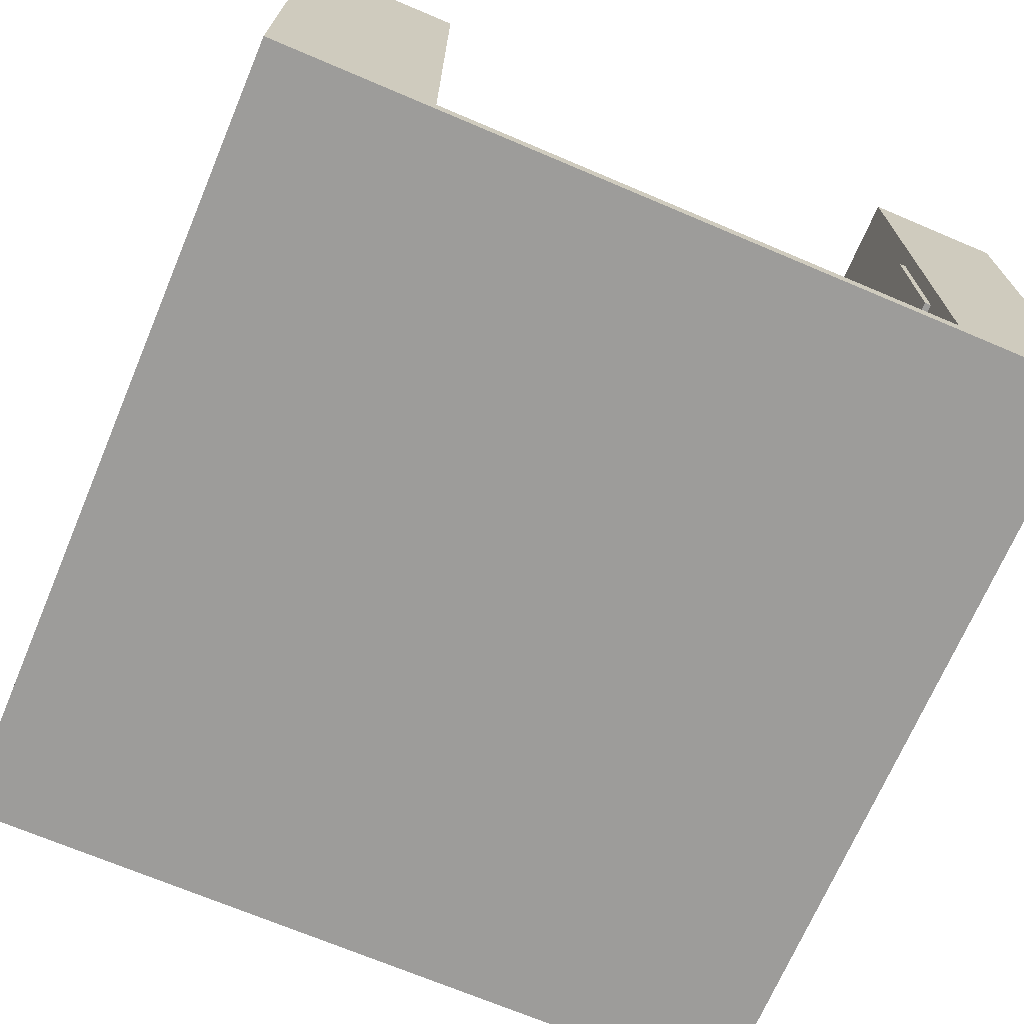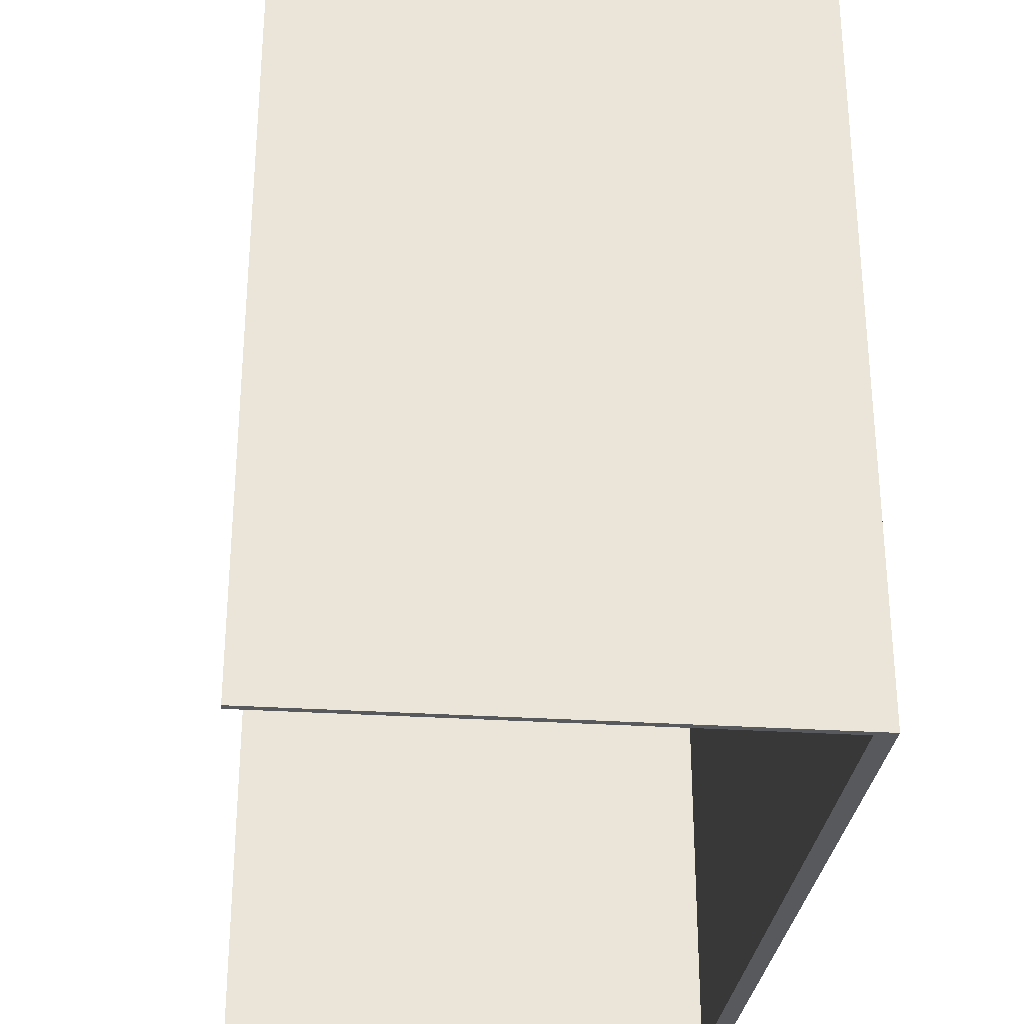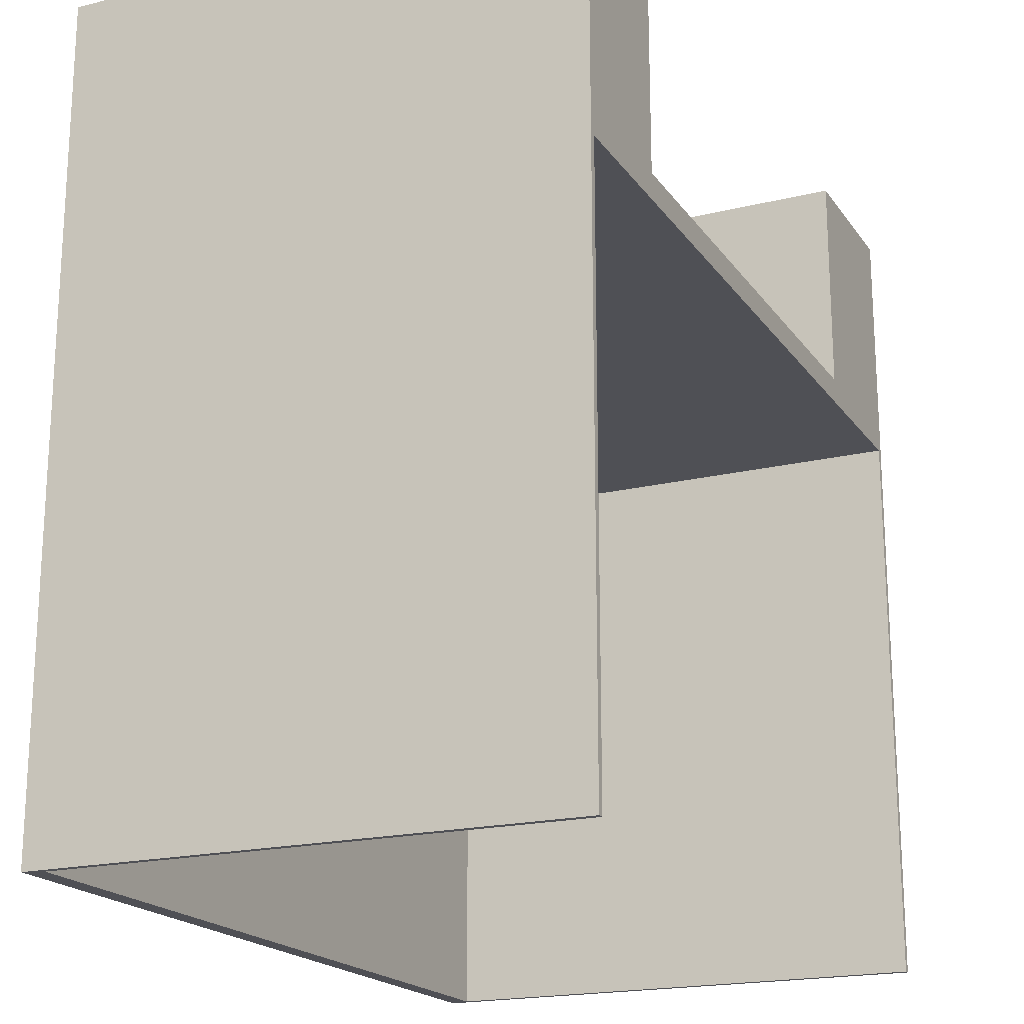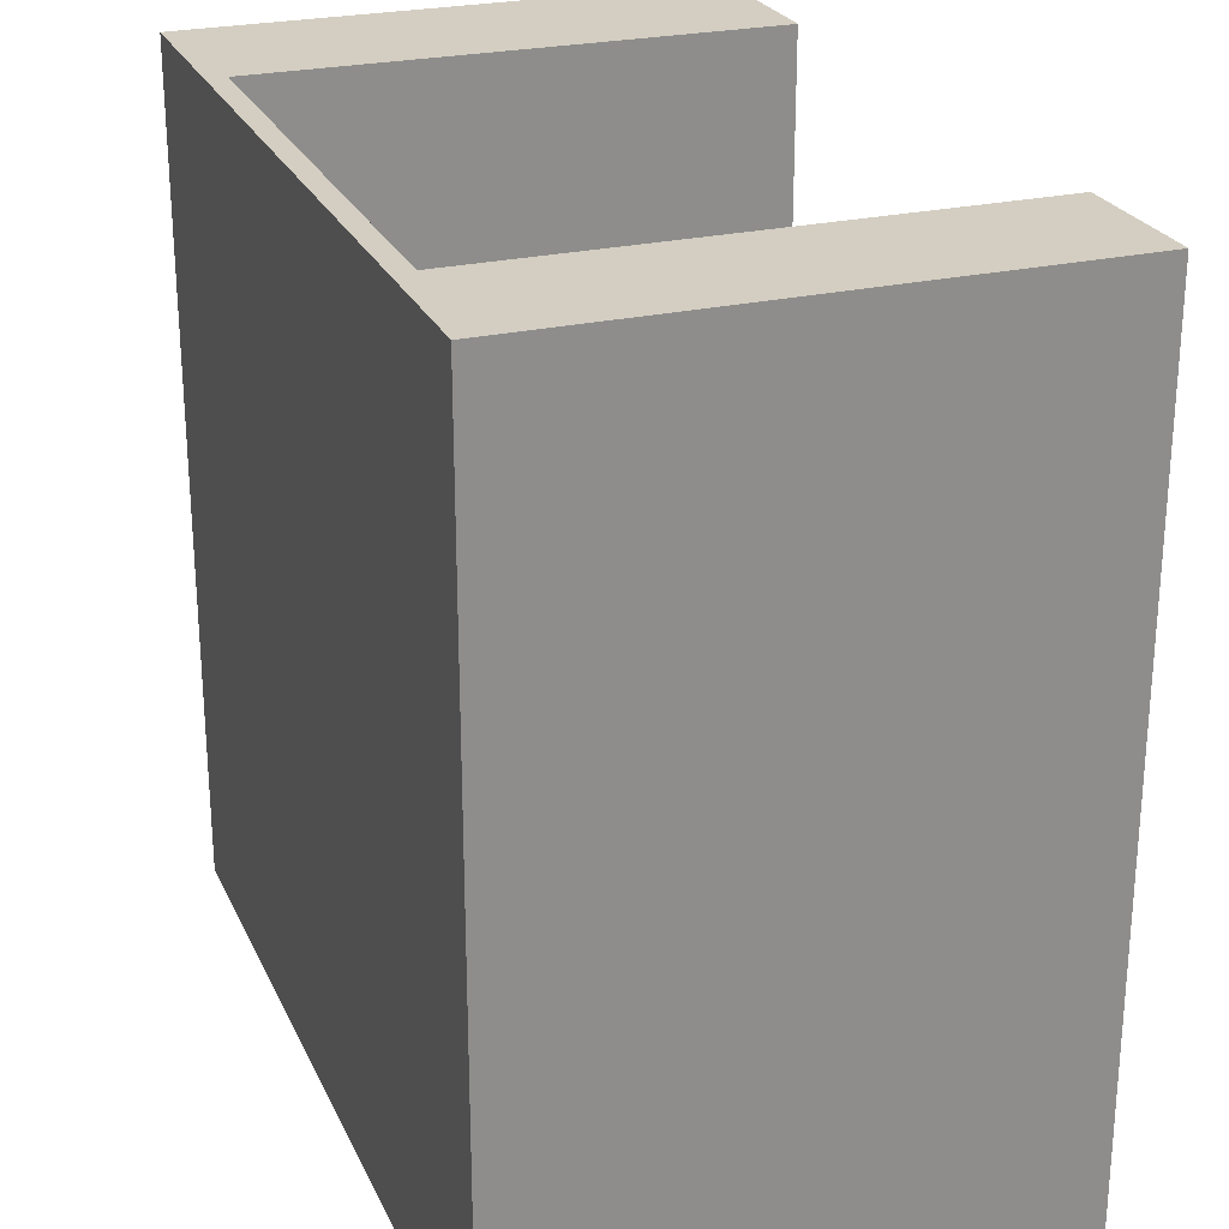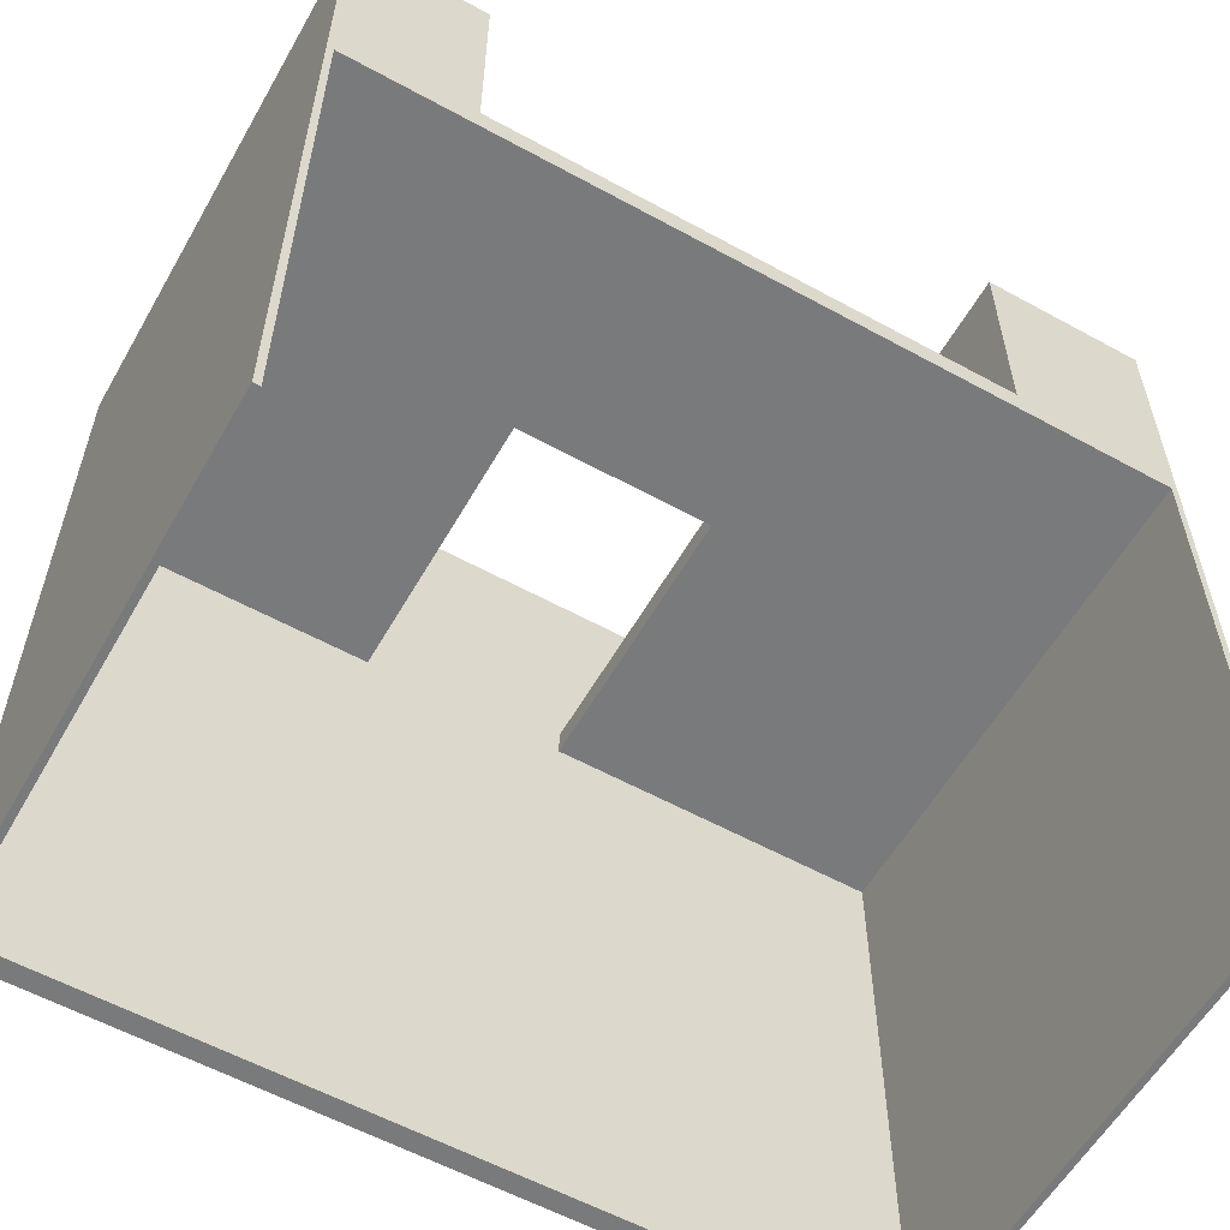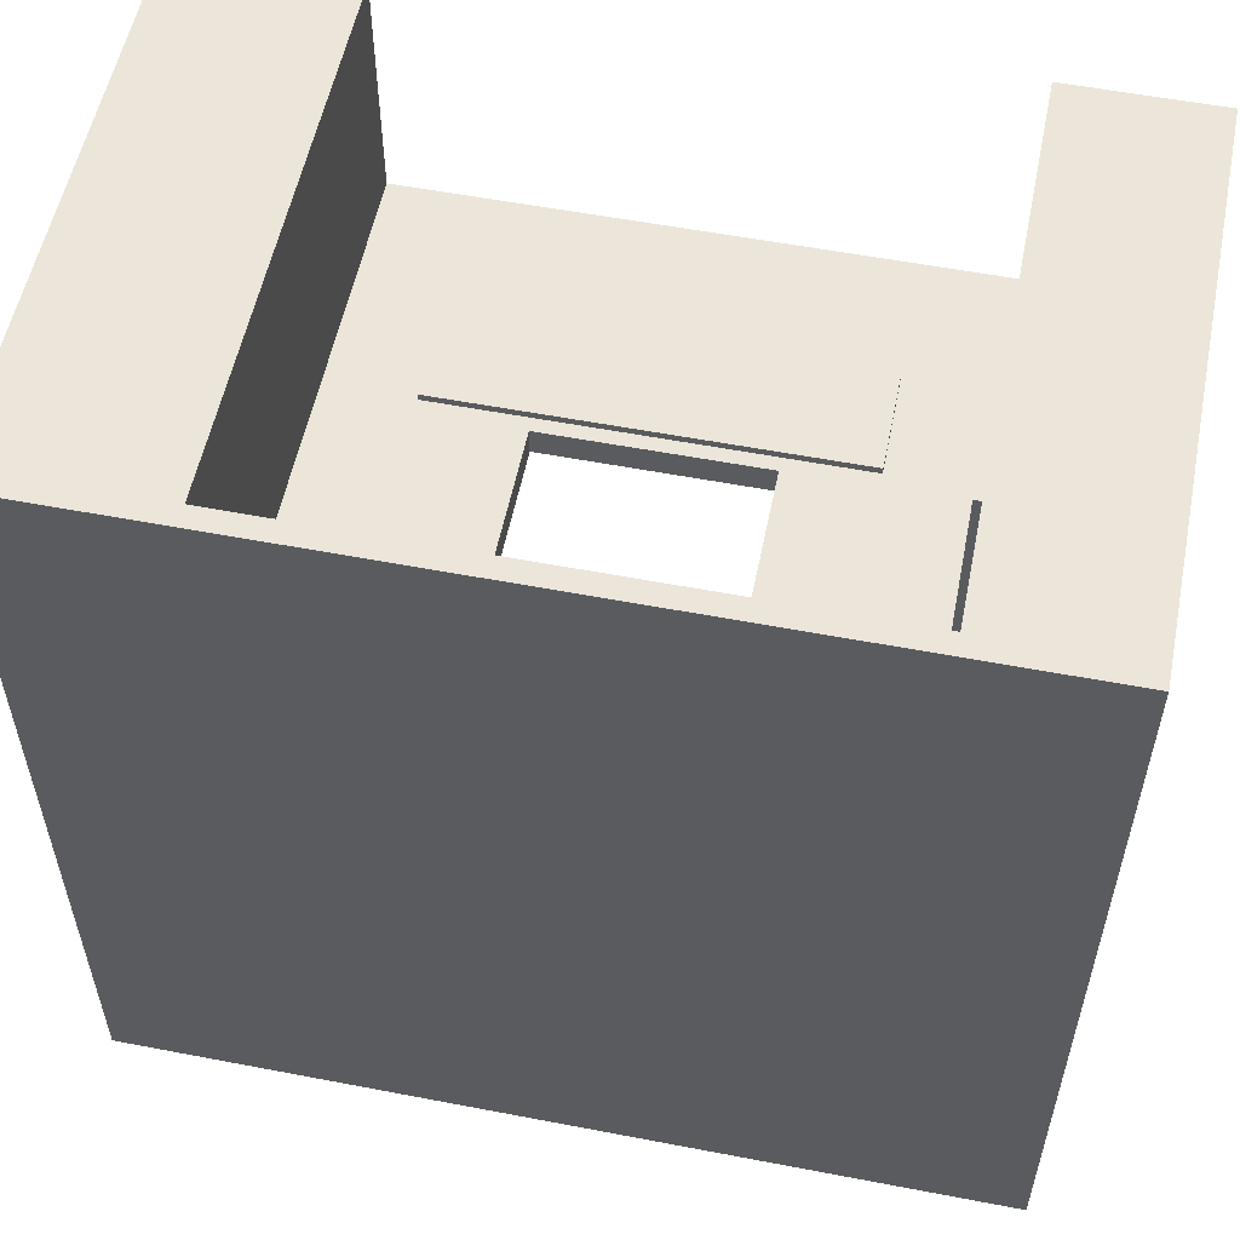
<metadata>
{"format":"obj","ext":"obj","renderer":"f3d","projection":"perspective","resolution":1024,"background":"white","views":[{"elev":-70.0,"azim":-23.0,"up":"+Y"},{"elev":-29.3,"azim":-95.6,"up":"+Z"},{"elev":-19.4,"azim":114.7,"up":"+Z"},{"elev":25.1,"azim":69.6,"up":"+Z"},{"elev":-58.0,"azim":150.4,"up":"+Z"},{"elev":55.6,"azim":11.4,"up":"+Z"}]}
</metadata>
<code>
g 4x2 first-3
v -63 0 63
v -63 0 -63
v -63 80 63
v -63 80 -63
v -26 47 30
v -26 47 29
v -26 61 30
v -26 61 29
v 18 3 29
v 18 3 25
v 18 45 29
v 18 45 25
v 41 21 61
v 41 21 31
v 41 23 60
v 41 23 54
v 41 23 50
v 41 23 44
v 41 23 40
v 41 23 34
v 41 24 53
v 41 24 52
v 41 24 43
v 41 24 42
v 41 24 33
v 41 24 32
v 41 25 60
v 41 25 54
v 41 25 53
v 41 25 52
v 41 25 50
v 41 25 44
v 41 25 43
v 41 25 42
v 41 25 40
v 41 25 34
v 41 25 33
v 41 25 32
v 41 26 60
v 41 26 54
v 41 26 50
v 41 26 44
v 41 26 40
v 41 26 34
v 41 27 53
v 41 27 52
v 41 27 43
v 41 27 42
v 41 27 33
v 41 27 32
v 41 28 60
v 41 28 54
v 41 28 53
v 41 28 52
v 41 28 50
v 41 28 44
v 41 28 43
v 41 28 42
v 41 28 40
v 41 28 34
v 41 28 33
v 41 28 32
v 41 29 60
v 41 29 54
v 41 29 50
v 41 29 44
v 41 29 40
v 41 29 34
v 41 30 53
v 41 30 52
v 41 30 43
v 41 30 42
v 41 30 33
v 41 30 32
v 41 31 60
v 41 31 54
v 41 31 53
v 41 31 52
v 41 31 50
v 41 31 44
v 41 31 43
v 41 31 42
v 41 31 40
v 41 31 34
v 41 31 33
v 41 31 32
v 41 32 60
v 41 32 54
v 41 32 50
v 41 32 44
v 41 32 40
v 41 32 34
v 41 33 53
v 41 33 52
v 41 33 43
v 41 33 42
v 41 33 33
v 41 33 32
v 41 34 60
v 41 34 54
v 41 34 53
v 41 34 52
v 41 34 50
v 41 34 44
v 41 34 43
v 41 34 42
v 41 34 40
v 41 34 34
v 41 34 33
v 41 34 32
v 41 35 60
v 41 35 54
v 41 35 50
v 41 35 44
v 41 35 40
v 41 35 34
v 41 36 53
v 41 36 52
v 41 36 43
v 41 36 42
v 41 36 33
v 41 36 32
v 41 37 60
v 41 37 54
v 41 37 53
v 41 37 52
v 41 37 50
v 41 37 44
v 41 37 43
v 41 37 42
v 41 37 40
v 41 37 34
v 41 37 33
v 41 37 32
v 41 38 60
v 41 38 54
v 41 38 50
v 41 38 44
v 41 38 40
v 41 38 34
v 41 39 53
v 41 39 52
v 41 39 43
v 41 39 42
v 41 39 33
v 41 39 32
v 41 40 60
v 41 40 54
v 41 40 53
v 41 40 52
v 41 40 50
v 41 40 44
v 41 40 43
v 41 40 42
v 41 40 40
v 41 40 34
v 41 40 33
v 41 40 32
v 41 41 60
v 41 41 54
v 41 41 50
v 41 41 44
v 41 41 40
v 41 41 34
v 41 42 53
v 41 42 52
v 41 42 43
v 41 42 42
v 41 42 33
v 41 42 32
v 41 43 60
v 41 43 54
v 41 43 53
v 41 43 52
v 41 43 50
v 41 43 44
v 41 43 43
v 41 43 42
v 41 43 40
v 41 43 34
v 41 43 33
v 41 43 32
v 41 45 61
v 41 45 31
v 42 3 63
v 42 3 29
v 42 21 61
v 42 21 31
v 42 45 61
v 42 45 31
v 42 80 63
v 42 80 29
v 62 3 25
v 62 3 -63
v 62 80 25
v 62 80 -63
v -62 3 25
v -62 3 -63
v -62 80 25
v -62 80 -63
v -38 3 63
v -38 3 29
v -38 80 63
v -38 80 29
v -12 3 29
v -12 3 25
v -12 45 29
v -12 45 25
v 30 47 30
v 30 47 29
v 30 61 30
v 30 61 29
v 63 0 63
v 63 0 -63
v 63 80 63
v 63 80 -63
v -63 0 63
v -63 80 63
v -38 3 63
v -38 80 63
v 42 3 63
v 42 80 63
v 63 0 63
v 63 80 63
v 41 21 61
v 41 45 61
v 42 21 61
v 42 45 61
v -26 47 30
v -26 61 30
v -25 48 30
v -25 60 30
v 29 48 30
v 29 60 30
v 30 47 30
v 30 61 30
v -38 3 29
v -38 80 29
v -26 47 29
v -26 61 29
v -12 3 29
v -12 45 29
v 18 3 29
v 18 45 29
v 30 47 29
v 30 61 29
v 42 3 29
v 42 80 29
v 41 21 31
v 41 45 31
v 42 21 31
v 42 45 31
v -62 3 25
v -62 80 25
v -12 3 25
v -12 45 25
v 18 3 25
v 18 45 25
v 62 3 25
v 62 80 25
v -63 0 -63
v -63 80 -63
v -62 3 -63
v -62 80 -63
v 62 3 -63
v 62 80 -63
v 63 0 -63
v 63 80 -63
v -63 0 63
v 63 0 63
v -63 0 -63
v 63 0 -63
v 41 21 61
v 42 21 61
v 41 21 31
v 42 21 31
v -12 45 29
v 18 45 29
v -12 45 25
v 18 45 25
v -26 47 30
v 30 47 30
v -26 47 29
v 30 47 29
v -38 3 63
v 42 3 63
v -38 3 29
v -12 3 29
v 18 3 29
v 42 3 29
v -62 3 25
v -12 3 25
v 18 3 25
v 62 3 25
v -62 3 -63
v 62 3 -63
v 41 45 61
v 42 45 61
v 41 45 31
v 42 45 31
v -26 61 30
v 30 61 30
v -26 61 29
v 30 61 29
v -63 80 63
v -38 80 63
v 42 80 63
v 63 80 63
v -38 80 29
v 42 80 29
v -62 80 25
v 62 80 25
v -63 80 -63
v -62 80 -63
v 62 80 -63
v 63 80 -63
f 3 2 1
f 4 2 3
f 7 6 5
f 8 6 7
f 11 10 9
f 12 10 11
f 15 14 13
f 16 14 15
f 17 14 16
f 18 14 17
f 19 14 18
f 20 14 19
f 21 17 16
f 22 17 21
f 23 19 18
f 24 19 23
f 25 14 20
f 26 14 25
f 27 15 13
f 27 16 15
f 28 21 16
f 28 16 27
f 29 22 21
f 29 21 28
f 30 17 22
f 30 22 29
f 31 18 17
f 31 17 30
f 32 23 18
f 32 18 31
f 33 24 23
f 33 23 32
f 34 19 24
f 34 24 33
f 35 20 19
f 35 19 34
f 36 25 20
f 36 20 35
f 37 26 25
f 37 25 36
f 38 14 26
f 38 26 37
f 39 37 36
f 39 36 35
f 39 38 37
f 39 35 34
f 39 32 31
f 39 31 30
f 39 28 27
f 39 27 13
f 39 34 33
f 39 29 28
f 39 30 29
f 39 33 32
f 40 38 39
f 41 38 40
f 42 38 41
f 43 38 42
f 44 38 43
f 45 41 40
f 46 41 45
f 47 43 42
f 48 43 47
f 49 38 44
f 50 14 38
f 50 38 49
f 51 39 13
f 51 40 39
f 52 45 40
f 52 40 51
f 53 46 45
f 53 45 52
f 54 41 46
f 54 46 53
f 55 42 41
f 55 41 54
f 56 47 42
f 56 42 55
f 57 48 47
f 57 47 56
f 58 43 48
f 58 48 57
f 59 44 43
f 59 43 58
f 60 49 44
f 60 44 59
f 61 50 49
f 61 49 60
f 62 14 50
f 62 50 61
f 63 59 58
f 63 61 60
f 63 62 61
f 63 56 55
f 63 55 54
f 63 52 51
f 63 51 13
f 63 58 57
f 63 53 52
f 63 54 53
f 63 57 56
f 63 60 59
f 64 62 63
f 65 62 64
f 66 62 65
f 67 62 66
f 68 62 67
f 69 65 64
f 70 65 69
f 71 67 66
f 72 67 71
f 73 62 68
f 74 14 62
f 74 62 73
f 75 63 13
f 75 64 63
f 76 69 64
f 76 64 75
f 77 70 69
f 77 69 76
f 78 65 70
f 78 70 77
f 79 66 65
f 79 65 78
f 80 71 66
f 80 66 79
f 81 72 71
f 81 71 80
f 82 67 72
f 82 72 81
f 83 68 67
f 83 67 82
f 84 73 68
f 84 68 83
f 85 74 73
f 85 73 84
f 86 14 74
f 86 74 85
f 87 83 82
f 87 85 84
f 87 86 85
f 87 80 79
f 87 79 78
f 87 76 75
f 87 75 13
f 87 82 81
f 87 77 76
f 87 78 77
f 87 81 80
f 87 84 83
f 88 86 87
f 89 86 88
f 90 86 89
f 91 86 90
f 92 86 91
f 93 89 88
f 94 89 93
f 95 91 90
f 96 91 95
f 97 86 92
f 98 14 86
f 98 86 97
f 99 87 13
f 99 88 87
f 100 93 88
f 100 88 99
f 101 94 93
f 101 93 100
f 102 89 94
f 102 94 101
f 103 90 89
f 103 89 102
f 104 95 90
f 104 90 103
f 105 96 95
f 105 95 104
f 106 91 96
f 106 96 105
f 107 92 91
f 107 91 106
f 108 97 92
f 108 92 107
f 109 98 97
f 109 97 108
f 110 14 98
f 110 98 109
f 111 107 106
f 111 109 108
f 111 110 109
f 111 104 103
f 111 103 102
f 111 100 99
f 111 99 13
f 111 106 105
f 111 101 100
f 111 102 101
f 111 105 104
f 111 108 107
f 112 110 111
f 113 110 112
f 114 110 113
f 115 110 114
f 116 110 115
f 117 113 112
f 118 113 117
f 119 115 114
f 120 115 119
f 121 110 116
f 122 14 110
f 122 110 121
f 123 111 13
f 123 112 111
f 124 117 112
f 124 112 123
f 125 118 117
f 125 117 124
f 126 113 118
f 126 118 125
f 127 114 113
f 127 113 126
f 128 119 114
f 128 114 127
f 129 120 119
f 129 119 128
f 130 115 120
f 130 120 129
f 131 116 115
f 131 115 130
f 132 121 116
f 132 116 131
f 133 122 121
f 133 121 132
f 134 14 122
f 134 122 133
f 135 131 130
f 135 133 132
f 135 134 133
f 135 128 127
f 135 127 126
f 135 124 123
f 135 123 13
f 135 130 129
f 135 125 124
f 135 126 125
f 135 129 128
f 135 132 131
f 136 134 135
f 137 134 136
f 138 134 137
f 139 134 138
f 140 134 139
f 141 137 136
f 142 137 141
f 143 139 138
f 144 139 143
f 145 134 140
f 146 14 134
f 146 134 145
f 147 135 13
f 147 136 135
f 148 141 136
f 148 136 147
f 149 142 141
f 149 141 148
f 150 137 142
f 150 142 149
f 151 138 137
f 151 137 150
f 152 143 138
f 152 138 151
f 153 144 143
f 153 143 152
f 154 139 144
f 154 144 153
f 155 140 139
f 155 139 154
f 156 145 140
f 156 140 155
f 157 146 145
f 157 145 156
f 158 14 146
f 158 146 157
f 159 155 154
f 159 157 156
f 159 158 157
f 159 152 151
f 159 151 150
f 159 148 147
f 159 147 13
f 159 154 153
f 159 149 148
f 159 150 149
f 159 153 152
f 159 156 155
f 160 158 159
f 161 158 160
f 162 158 161
f 163 158 162
f 164 158 163
f 165 161 160
f 166 161 165
f 167 163 162
f 168 163 167
f 169 158 164
f 170 14 158
f 170 158 169
f 171 159 13
f 171 160 159
f 172 165 160
f 172 160 171
f 173 166 165
f 173 165 172
f 174 161 166
f 174 166 173
f 175 162 161
f 175 161 174
f 176 167 162
f 176 162 175
f 177 168 167
f 177 167 176
f 178 163 168
f 178 168 177
f 179 164 163
f 179 163 178
f 180 169 164
f 180 164 179
f 181 170 169
f 181 169 180
f 182 14 170
f 182 170 181
f 183 179 178
f 183 181 180
f 183 182 181
f 183 176 175
f 183 175 174
f 183 172 171
f 183 171 13
f 183 178 177
f 183 173 172
f 183 174 173
f 183 177 176
f 183 180 179
f 184 14 182
f 184 182 183
f 187 186 185
f 188 186 187
f 189 187 185
f 190 186 188
f 191 189 185
f 191 190 189
f 192 186 190
f 192 190 191
f 195 194 193
f 196 194 195
f 197 198 199
f 199 198 200
f 201 202 203
f 203 202 204
f 205 206 207
f 207 206 208
f 209 210 211
f 211 210 212
f 213 214 215
f 215 214 216
f 219 218 217
f 220 218 219
f 221 219 217
f 223 221 217
f 223 222 221
f 224 222 223
f 227 226 225
f 228 226 227
f 231 230 229
f 232 230 231
f 233 231 229
f 233 232 231
f 234 230 232
f 234 232 233
f 235 233 229
f 235 234 233
f 236 230 234
f 236 234 235
f 239 238 237
f 240 238 239
f 241 239 237
f 242 239 241
f 244 239 242
f 245 239 244
f 245 244 243
f 246 238 240
f 247 245 243
f 247 246 245
f 248 238 246
f 248 246 247
f 249 250 251
f 251 250 252
f 253 254 255
f 255 254 256
f 256 254 258
f 257 258 259
f 258 254 260
f 259 258 260
f 261 262 263
f 263 262 264
f 261 263 265
f 261 265 267
f 265 266 267
f 267 266 268
f 271 270 269
f 272 270 271
f 275 274 273
f 276 274 275
f 279 278 277
f 280 278 279
f 283 282 281
f 284 282 283
f 285 286 287
f 287 286 288
f 288 286 289
f 289 286 290
f 288 289 292
f 292 289 293
f 292 293 295
f 293 294 295
f 291 292 295
f 295 294 296
f 297 298 299
f 299 298 300
f 301 302 303
f 303 302 304
f 305 306 309
f 307 308 310
f 305 309 311
f 309 310 311
f 310 308 312
f 311 310 312
f 305 311 313
f 313 311 314
f 312 308 315
f 315 308 316

</code>
